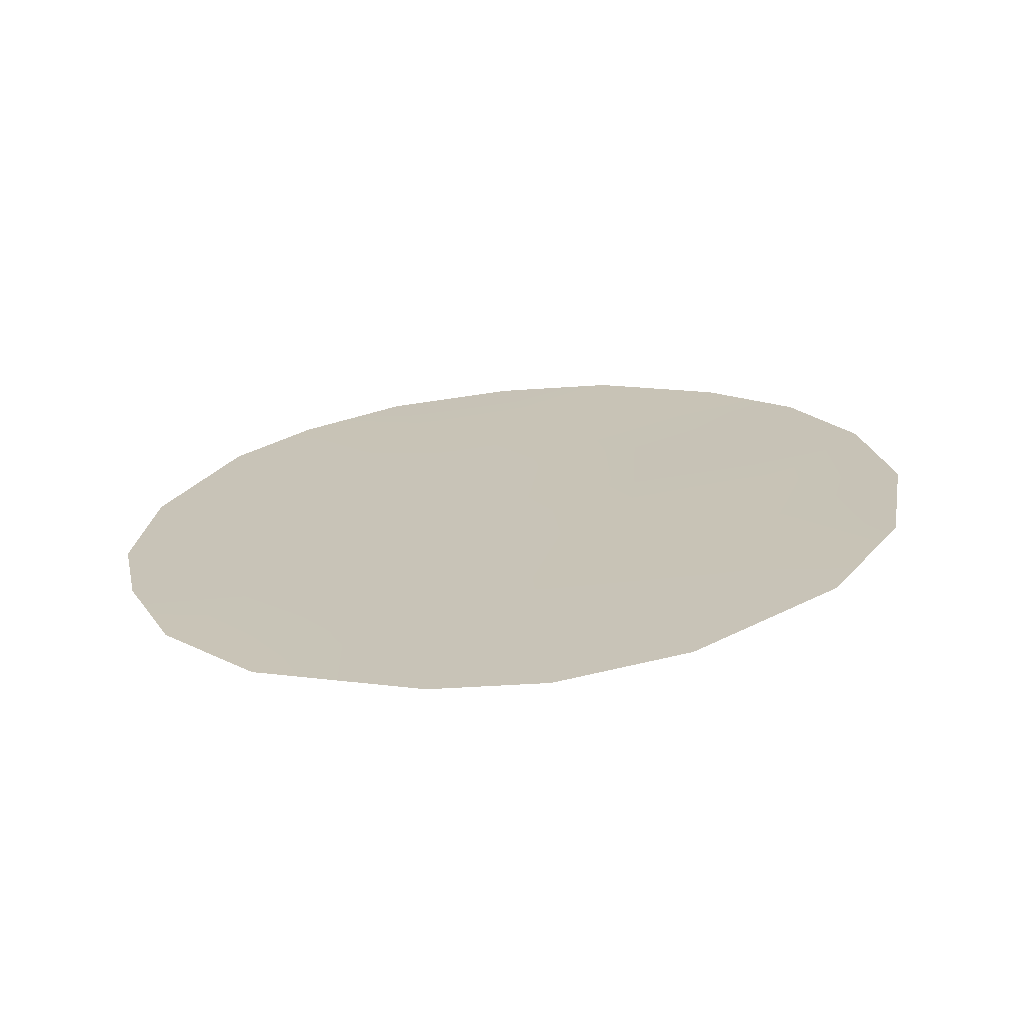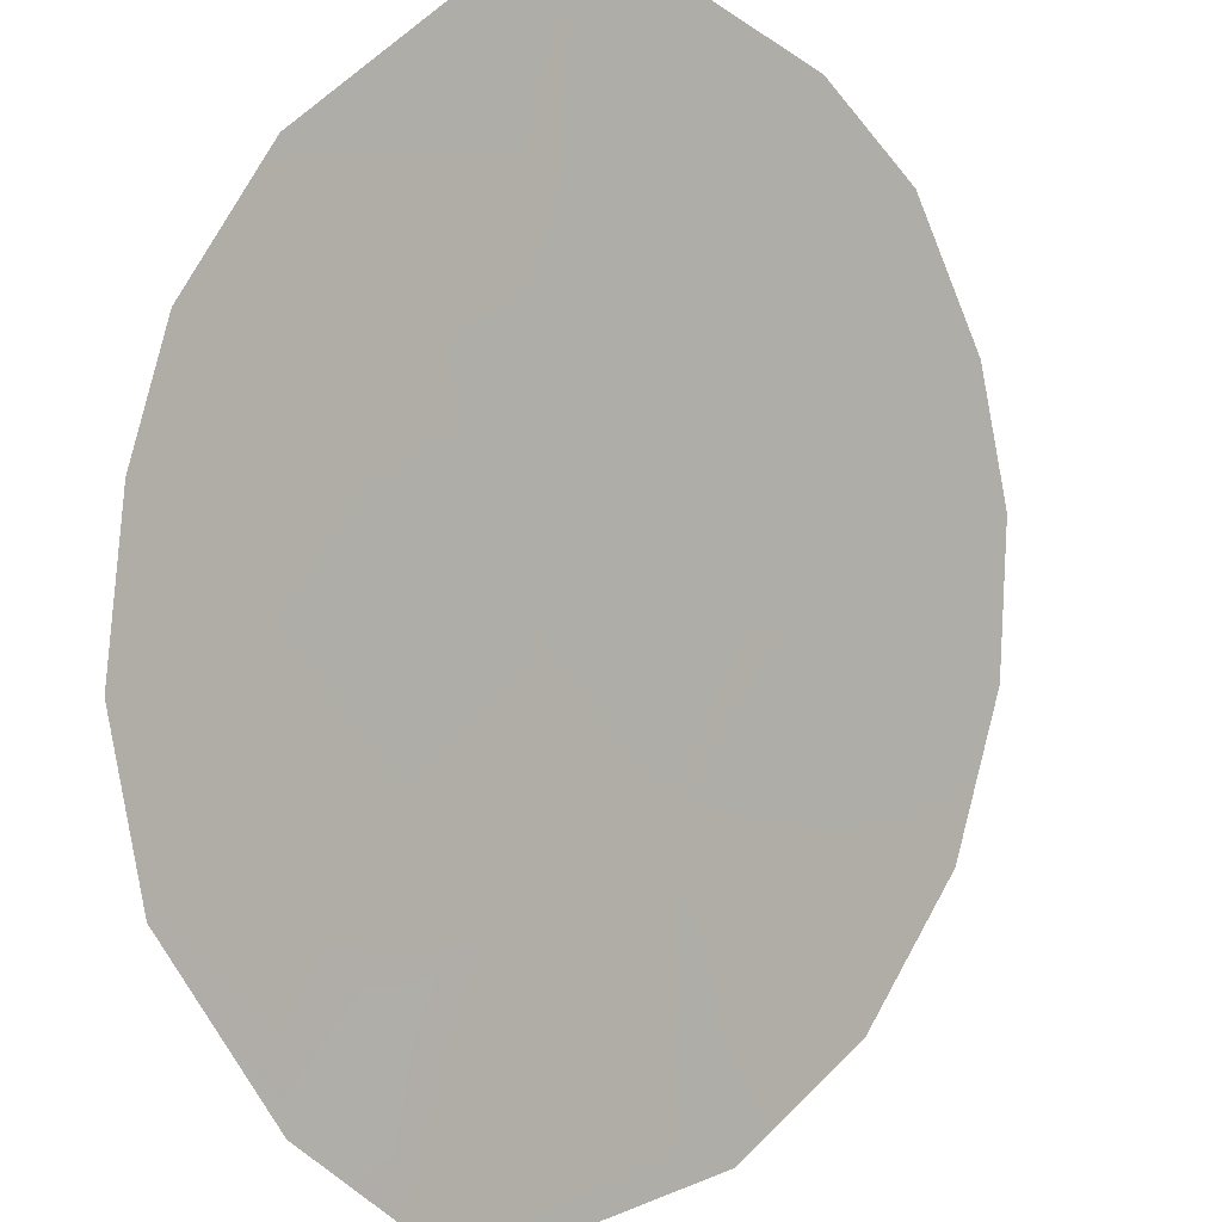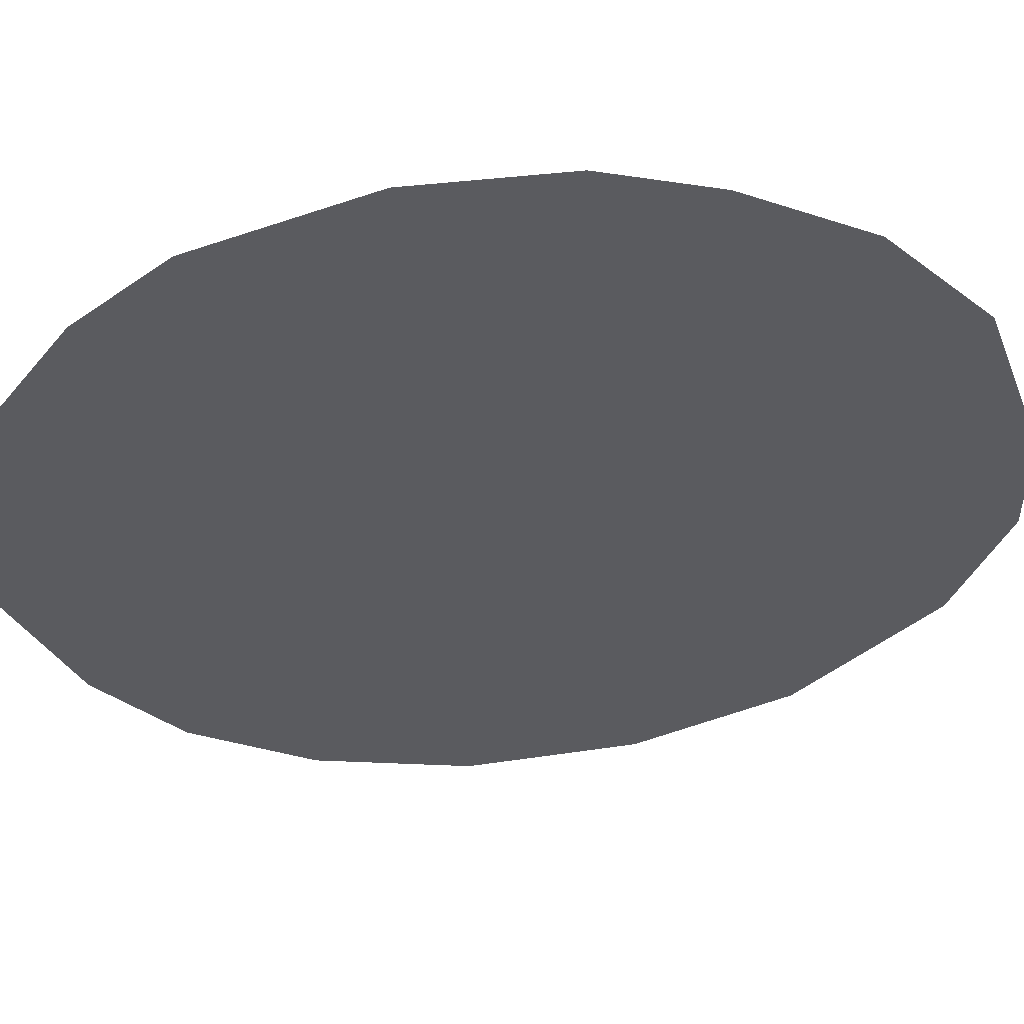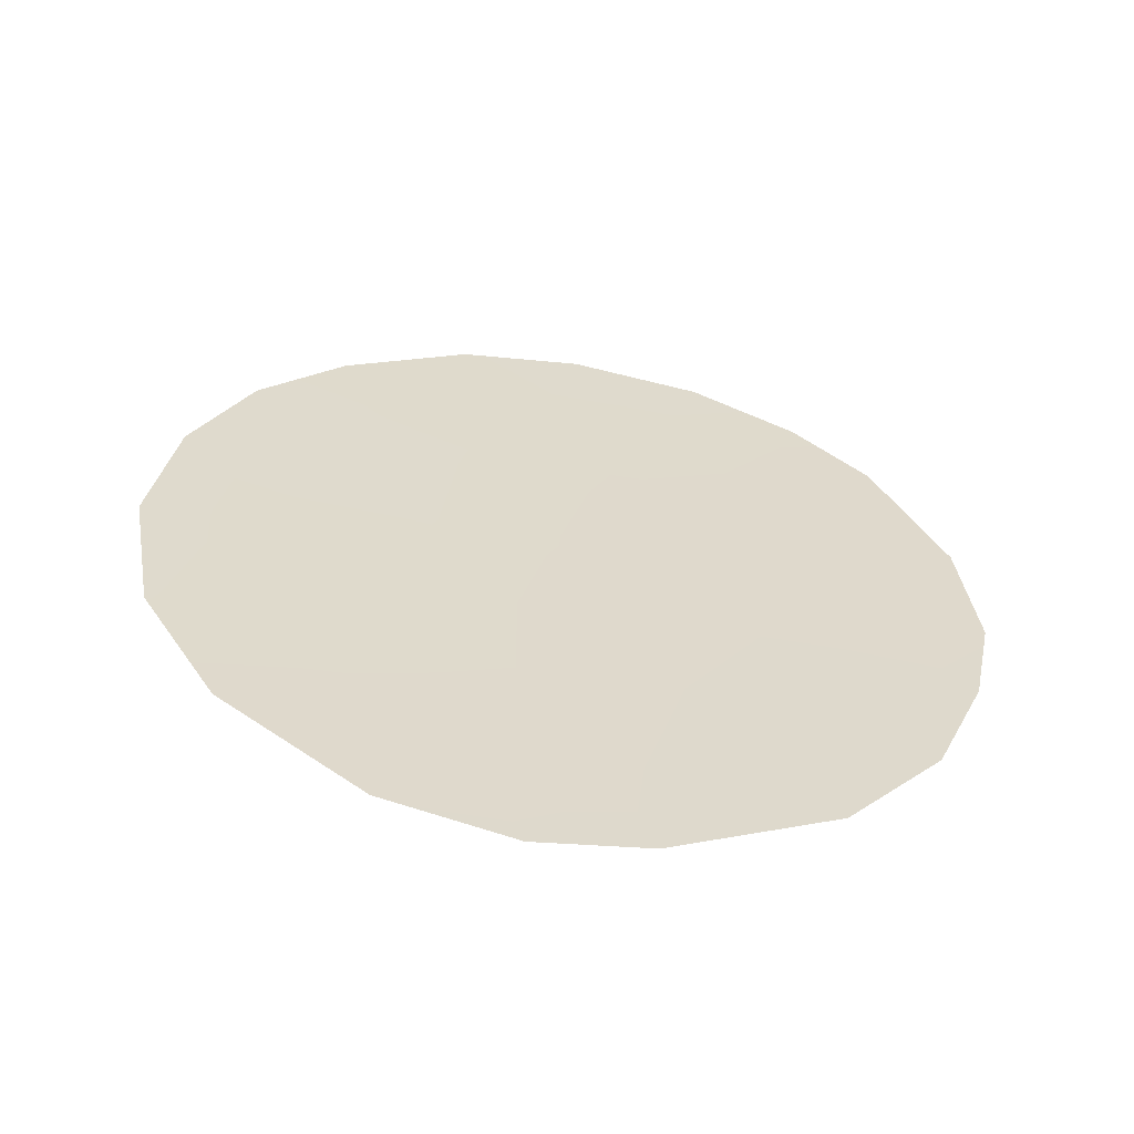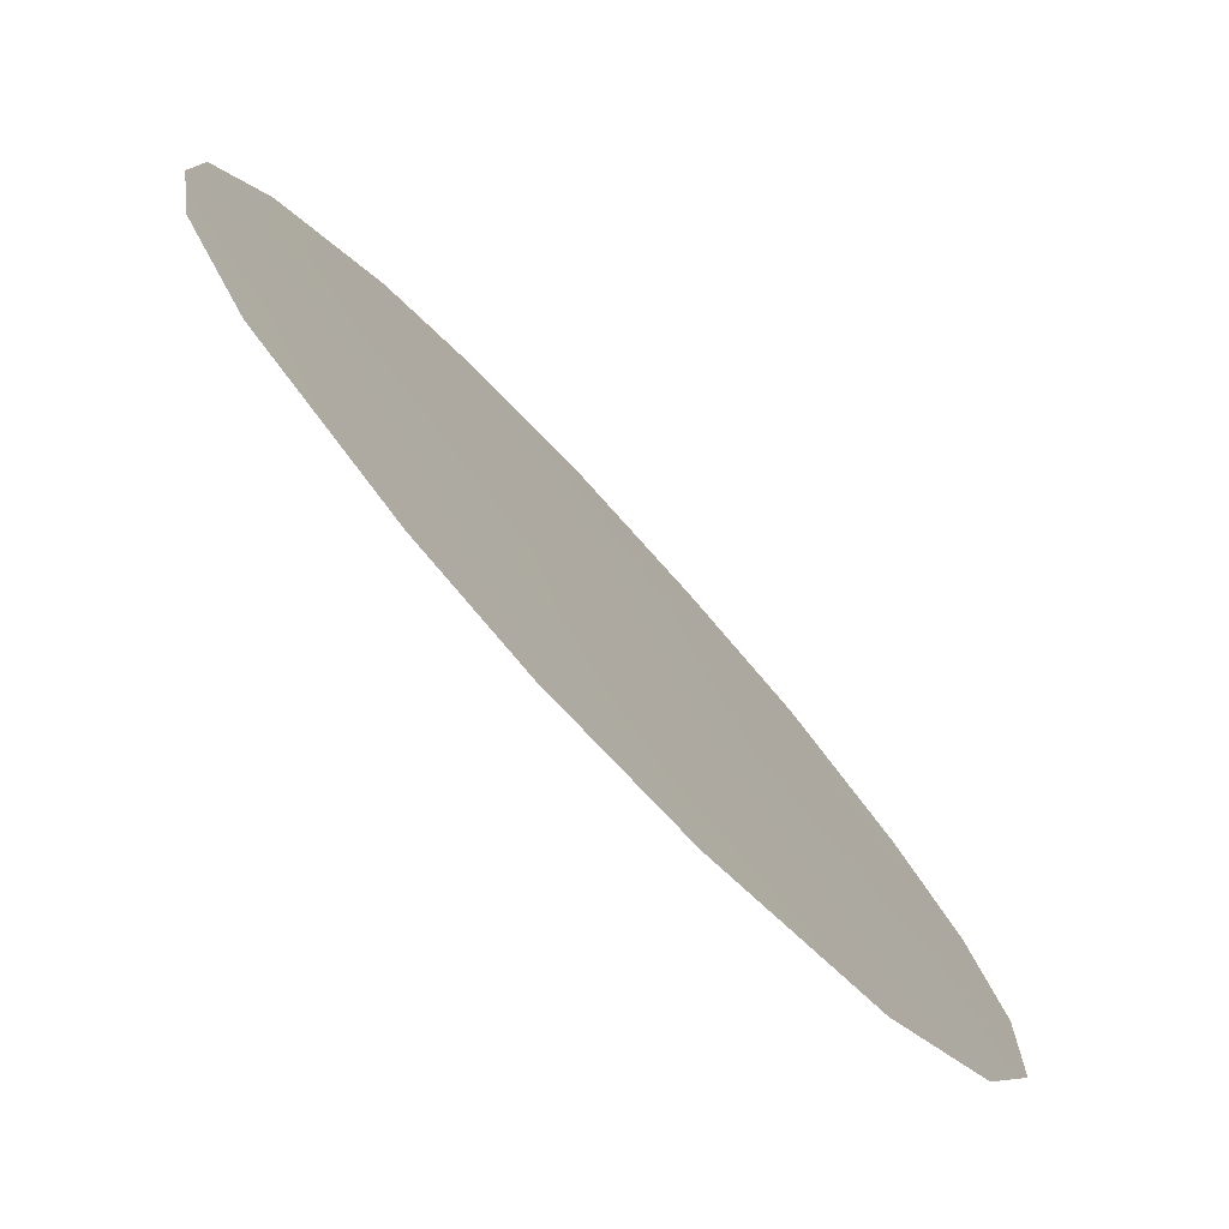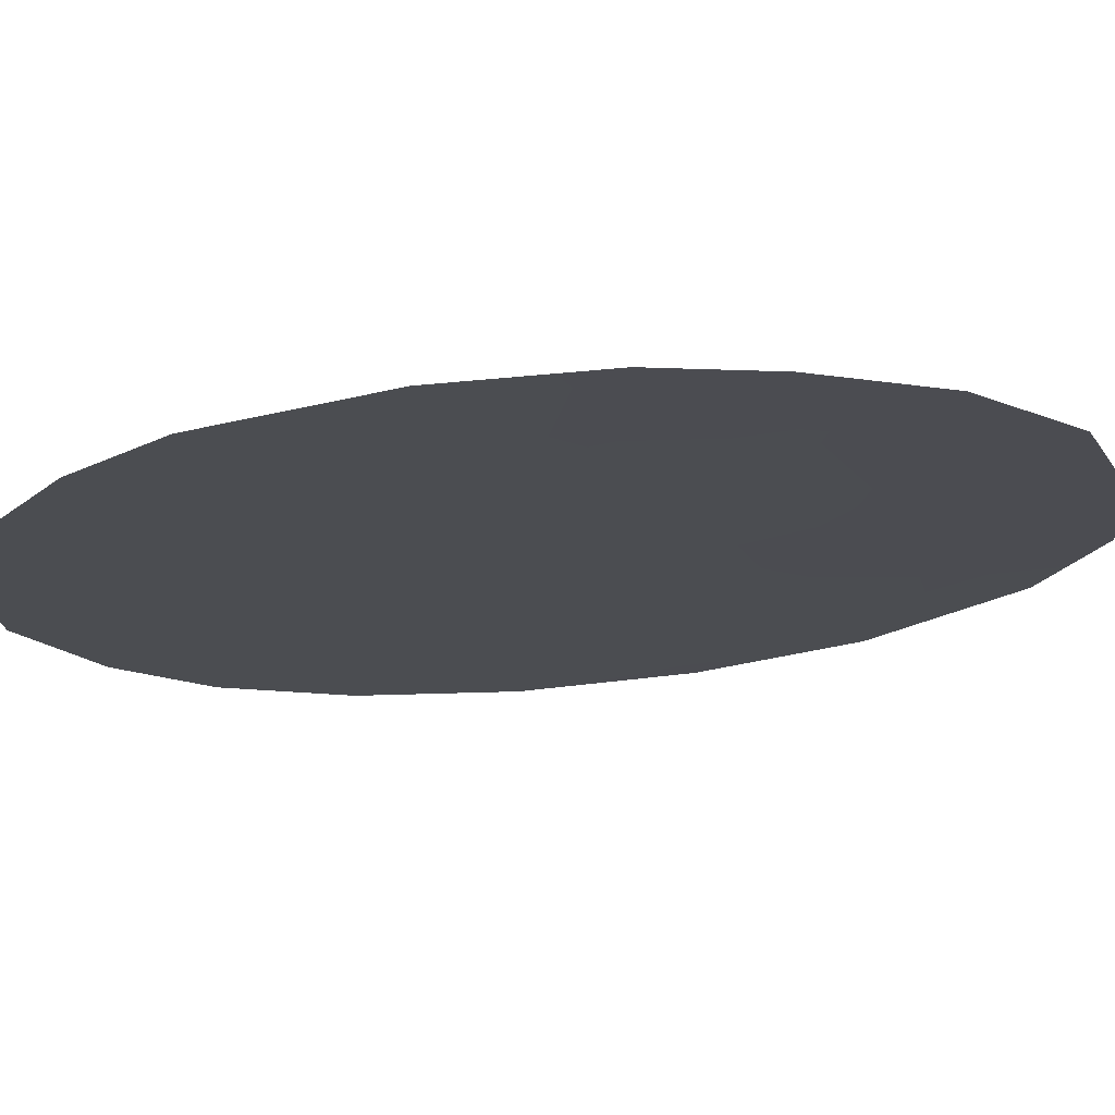
<metadata>
{"format":"obj","ext":"obj","renderer":"f3d","projection":"perspective","resolution":1024,"background":"white","views":[{"elev":-69.1,"azim":53.7,"up":"+Y"},{"elev":70.9,"azim":21.6,"up":"+Z"},{"elev":13.3,"azim":-97.4,"up":"+Z"},{"elev":-57.9,"azim":-141.2,"up":"+Y"},{"elev":1.3,"azim":8.8,"up":"+Z"},{"elev":31.7,"azim":-96.1,"up":"+Z"}]}
</metadata>
<code>
v 50.2 20.68 44.53
v 47.94 24.21 47.05
v 46.52 17.83 48.59
v 46.14 21.42 49.03
v 51.57 20.2 43.01
v 52.03 23.61 42.47
v 51.83 15.87 42.72
v 50.46 14.28 44.23
v 52.6 21.96 41.85
v 45.67 16.45 49.5
v 46.54 24.78 48.6
v 45.13 21.58 50.15
v 49.23 13.77 45.58
v 52.84 19.94 41.6
v 45.18 18.16 50.07
v 45.8 23.69 49.42
v 49.26 23.9 45.57
v 48.8 25.98 46.06
v 49.69 15.33 45.09
v 47.89 17.37 47.07
v 49.18 16.97 45.65
v 50.1 22.36 44.62
v 51.2 24.8 43.39
v 49.13 21.84 45.71
v 47.55 25.64 47.48
v 51.62 18.77 42.94
v 48.52 15.38 46.37
v 48.16 13.94 46.75
v 51.33 21.79 43.27
v 49.99 25.77 44.75
v 48.52 19.02 46.38
v 44.97 19.65 50.31
v 47.19 15.9 47.83
v 46.58 14.98 48.48
v 47.09 22.78 47.98
v 47.42 20.64 47.61
v 52.58 17.78 41.9
v 50.03 18.61 44.72
v 50.95 16.92 43.69
v 47.27 19.01 47.77
v 50.7 23.66 43.95
v 46.24 19.68 48.92
v 48.92 20.41 45.94
v 48.22 22.19 46.73
f 2 11 25
f 41 17 30
f 16 35 4
f 38 39 21
f 29 6 9
f 17 18 30
f 29 22 41
f 23 6 41
f 25 18 2
f 10 15 3
f 19 39 7
f 41 22 17
f 8 19 7
f 20 21 27
f 21 19 27
f 35 16 11
f 2 35 11
f 4 12 16
f 20 33 3
f 27 13 28
f 28 34 33
f 19 8 13
f 13 27 19
f 21 31 38
f 38 31 43
f 30 23 41
f 17 2 18
f 36 4 35
f 15 42 3
f 17 24 44
f 3 40 20
f 20 27 33
f 33 27 28
f 42 15 32
f 32 12 4
f 3 33 10
f 34 10 33
f 24 17 22
f 29 5 1
f 37 7 39
f 35 44 36
f 36 31 40
f 21 39 19
f 39 38 26
f 38 1 5
f 37 26 14
f 4 36 42
f 20 40 31
f 20 31 21
f 3 42 40
f 42 32 4
f 29 41 6
f 42 36 40
f 29 1 22
f 1 43 24
f 38 43 1
f 24 22 1
f 43 31 36
f 5 9 14
f 5 29 9
f 17 44 2
f 35 2 44
f 43 44 24
f 44 43 36
f 26 38 5
f 37 39 26
f 26 5 14

</code>
